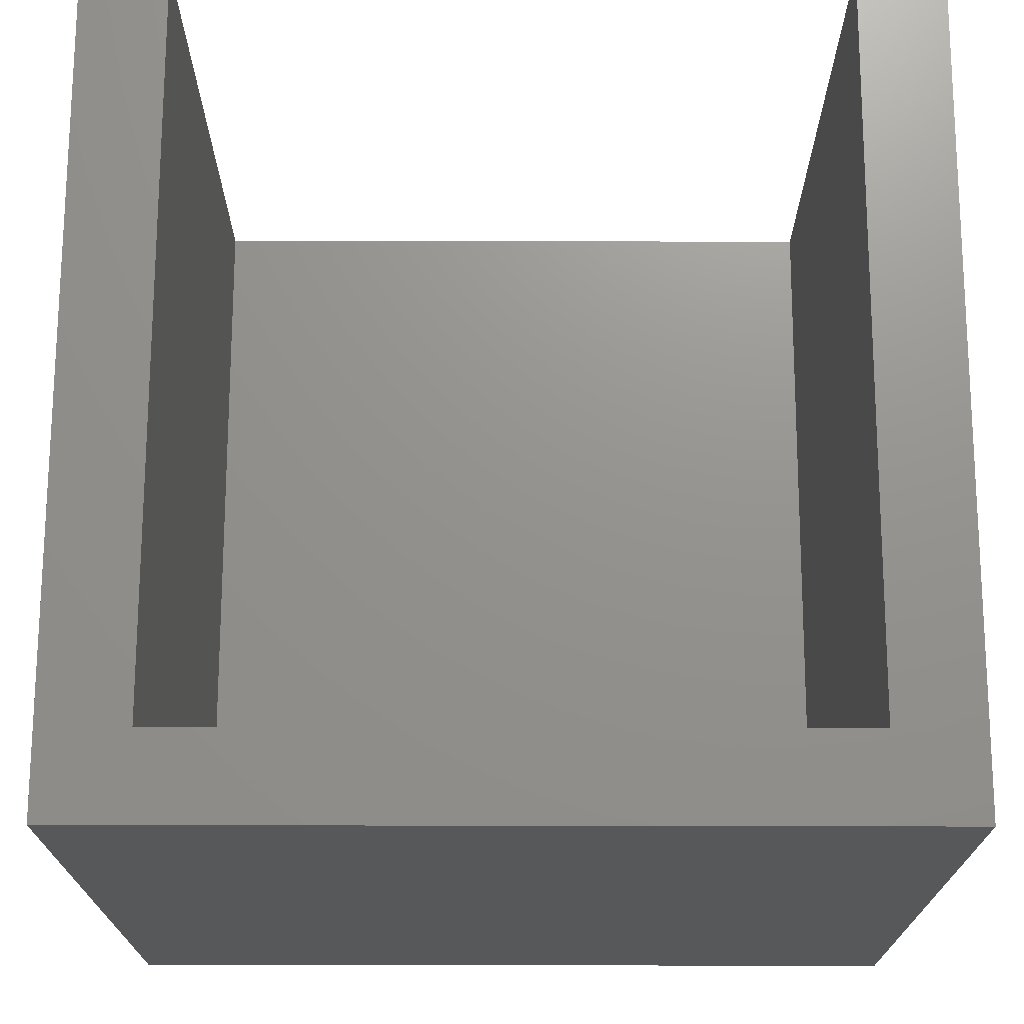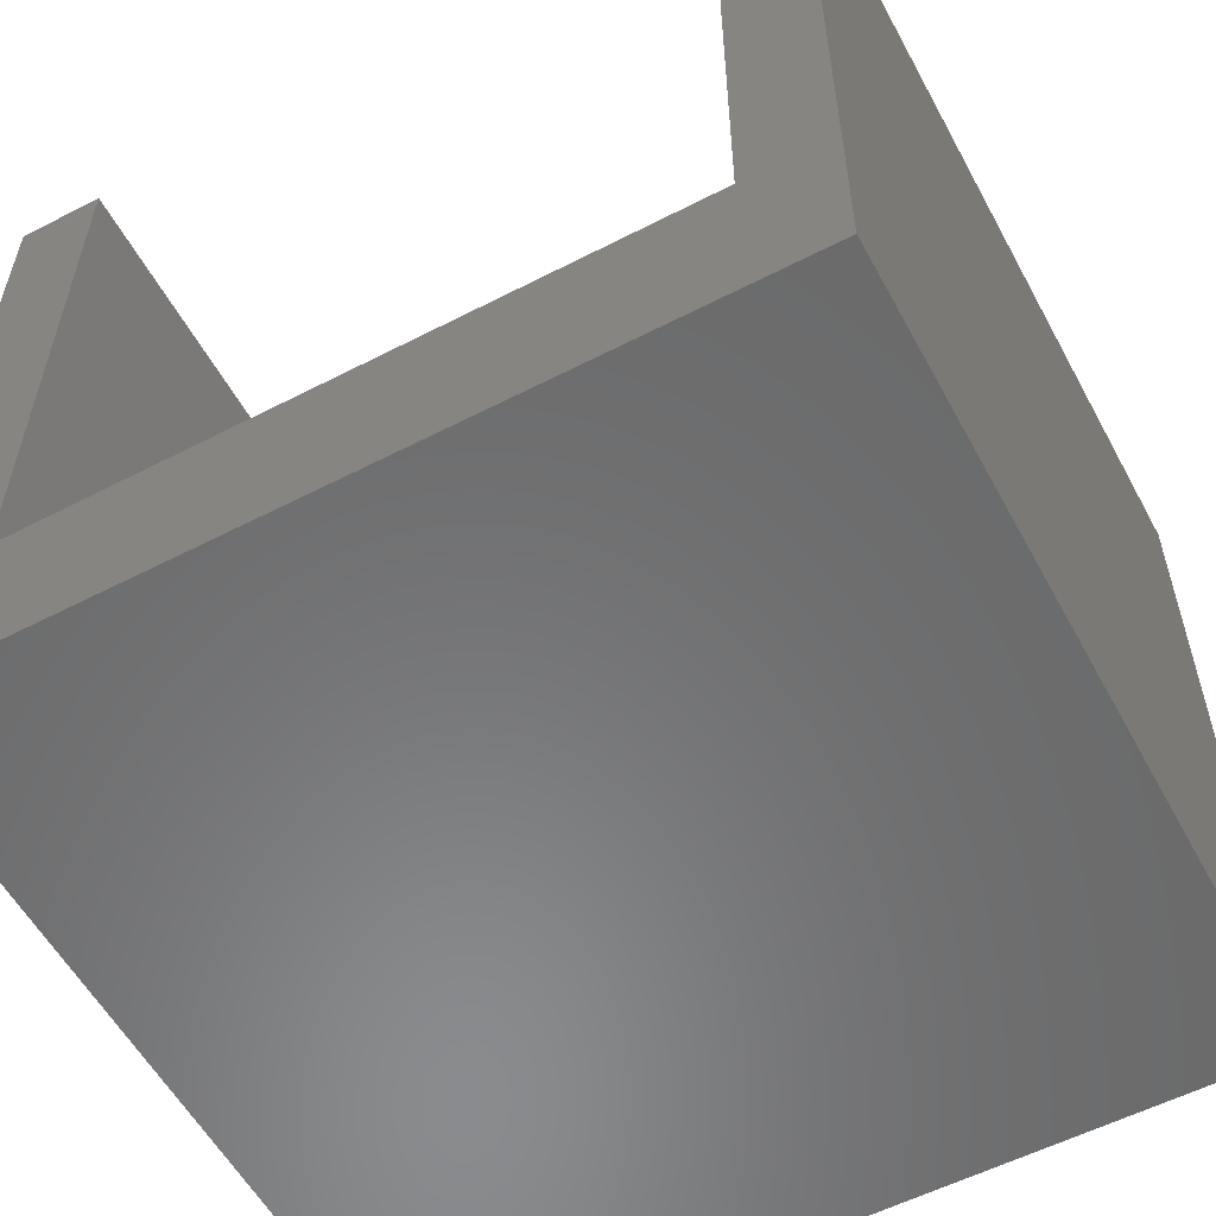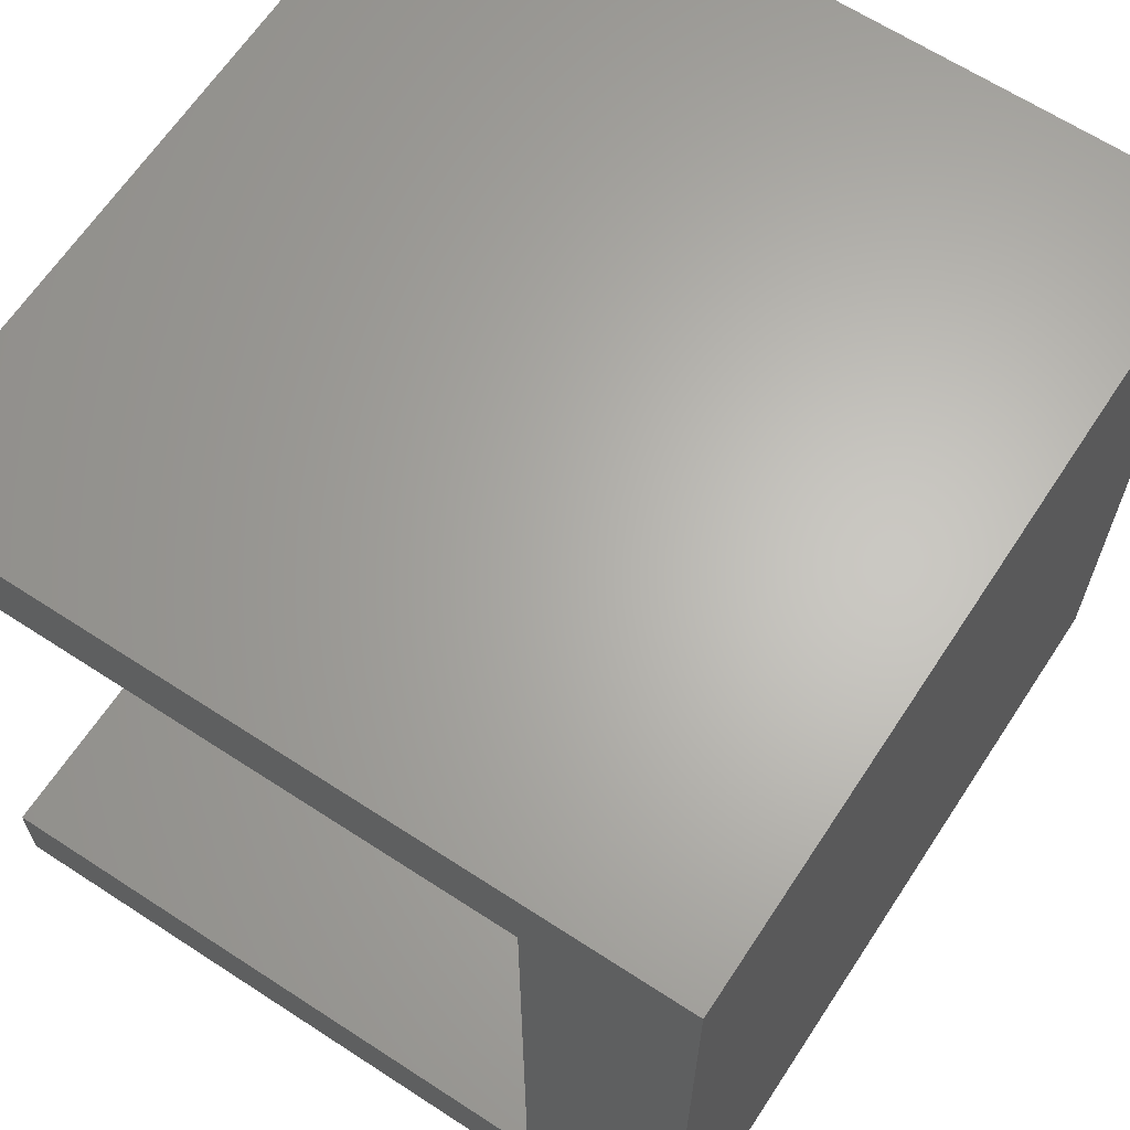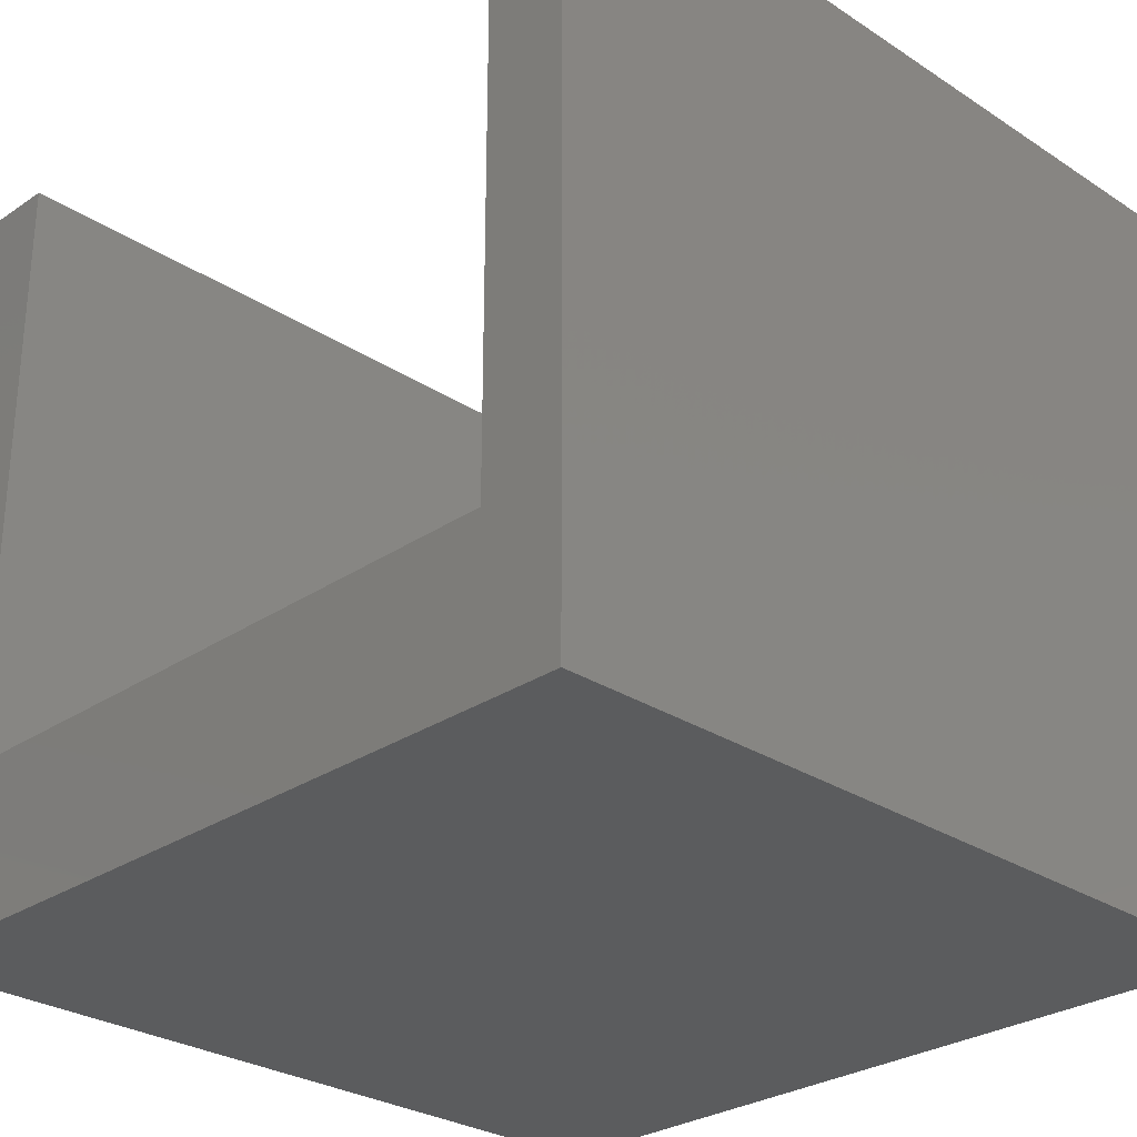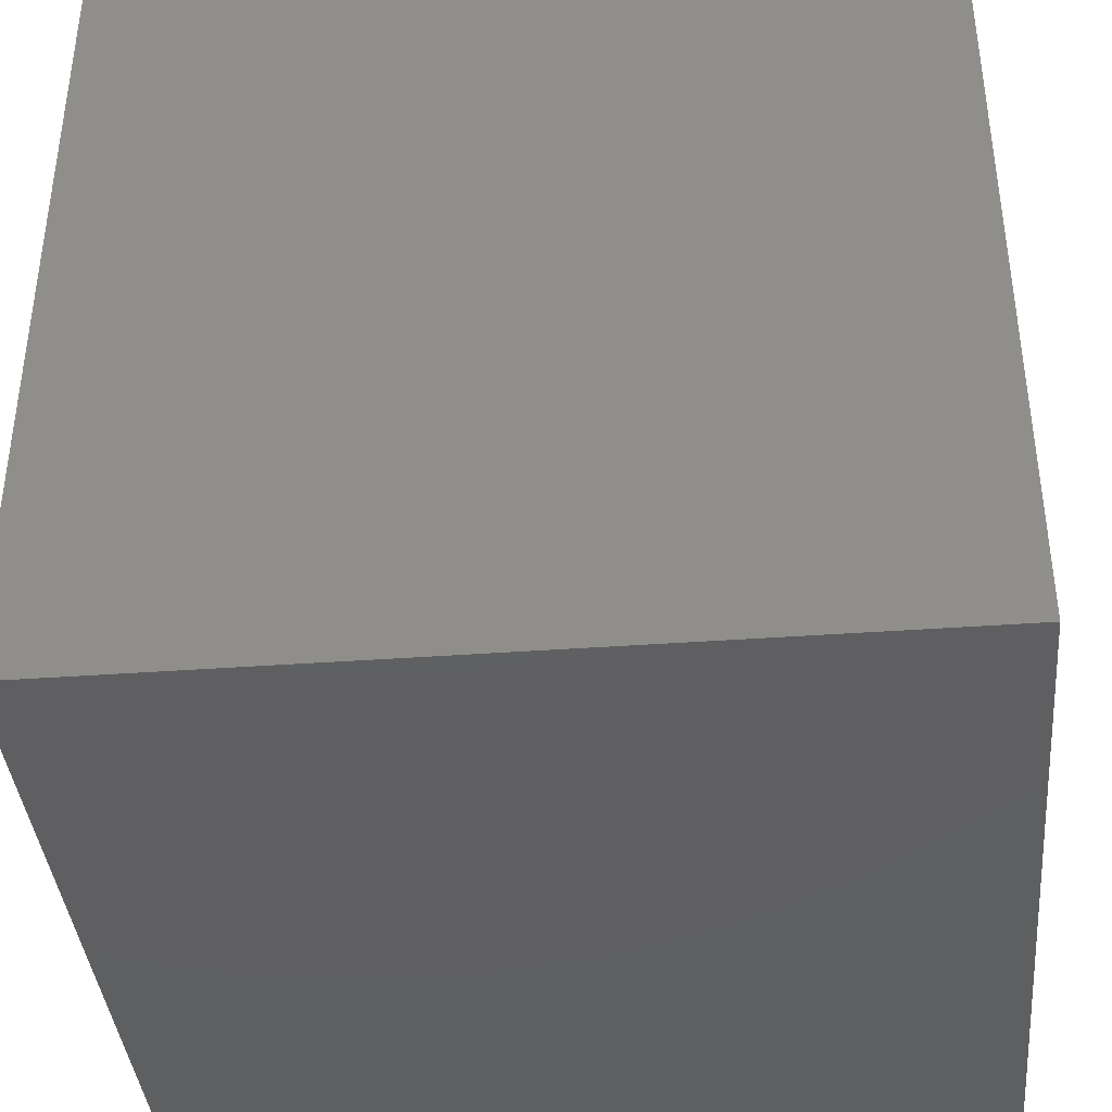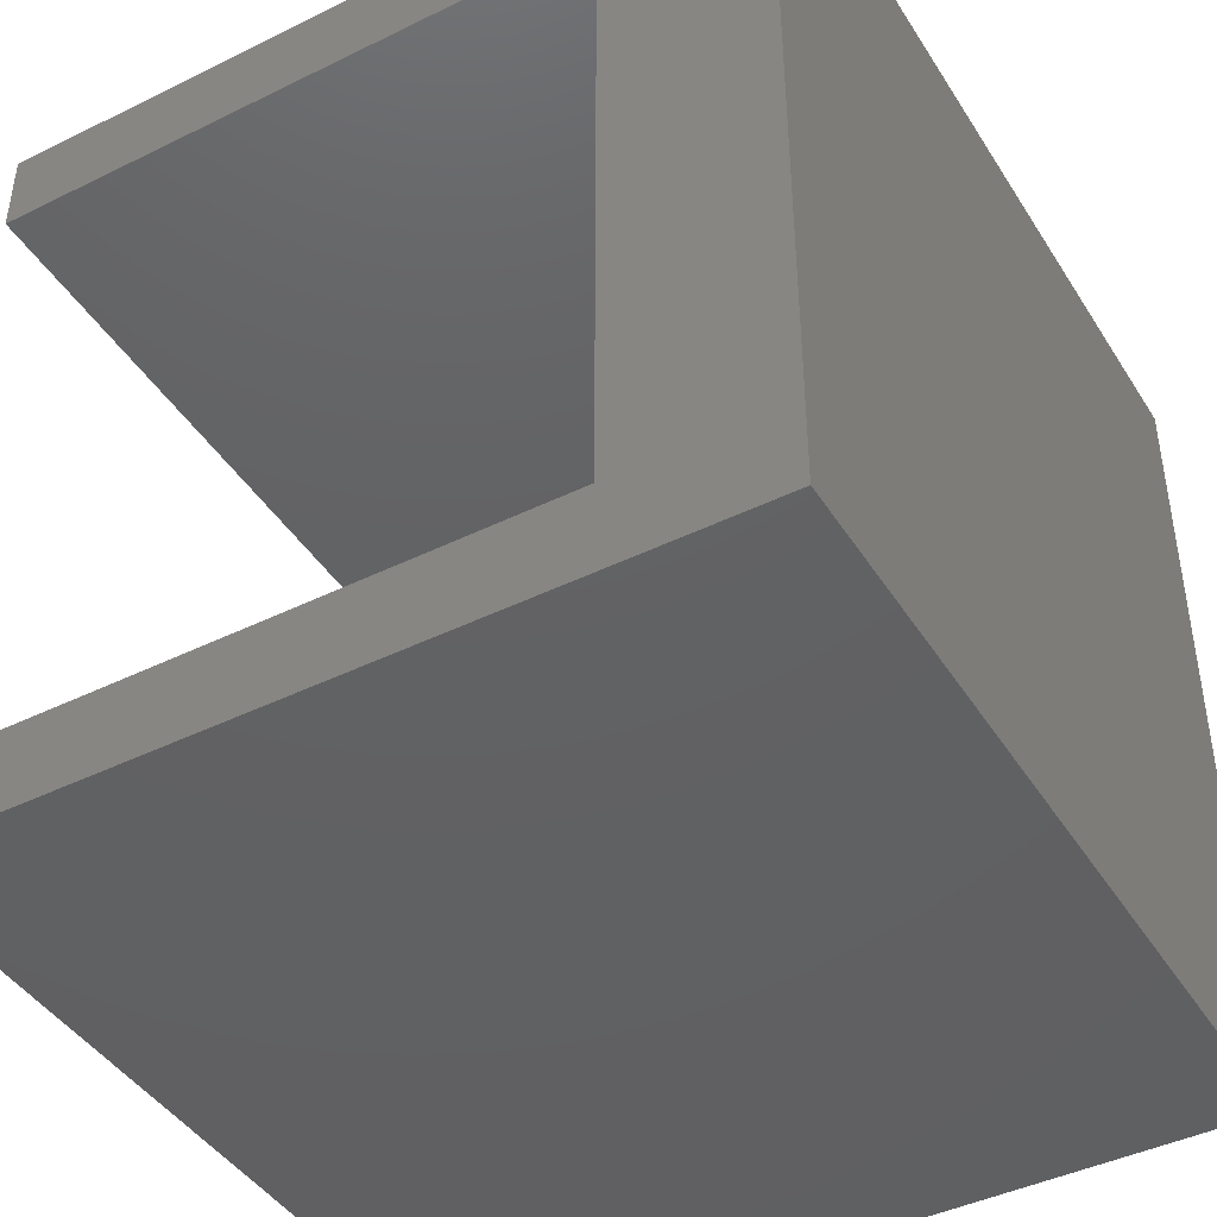
<metadata>
{"format":"stl","ext":"stl","renderer":"f3d","projection":"perspective","resolution":1024,"background":"white","views":[{"elev":71.5,"azim":-89.9,"up":"+Z"},{"elev":-56.7,"azim":118.3,"up":"+Z"},{"elev":64.7,"azim":123.3,"up":"+Y"},{"elev":-28.2,"azim":135.5,"up":"+Z"},{"elev":-39.3,"azim":-174.8,"up":"+Y"},{"elev":-43.4,"azim":120.1,"up":"+Y"}]}
</metadata>
<code>
# stl→obj: 16 verts, 28 faces
v 0 0 0
v 0 0 22.75
v 0 24 0
v 0 24 22.75
v 24 0 0
v 24 0 22.75
v 24 24 0
v 24 24 22.75
v 2.5 2.5 22.75
v 2.5 21.5 22.75
v 24 21.5 22.75
v 24 2.5 22.75
v 24 2.5 4.75
v 24 21.5 4.75
v 2.5 21.5 4.75
v 2.5 2.5 4.75
f 1 2 3
f 3 2 4
f 2 1 5
f 6 2 5
f 1 3 5
f 5 3 7
f 3 4 7
f 7 4 8
f 9 2 6
f 10 4 9
f 4 2 9
f 10 11 4
f 8 4 11
f 12 9 6
f 13 5 7
f 13 12 6
f 8 11 7
f 11 14 7
f 6 5 13
f 14 13 7
f 10 15 14
f 11 10 14
f 9 16 15
f 10 9 15
f 16 9 13
f 13 9 12
f 15 16 13
f 14 15 13

</code>
